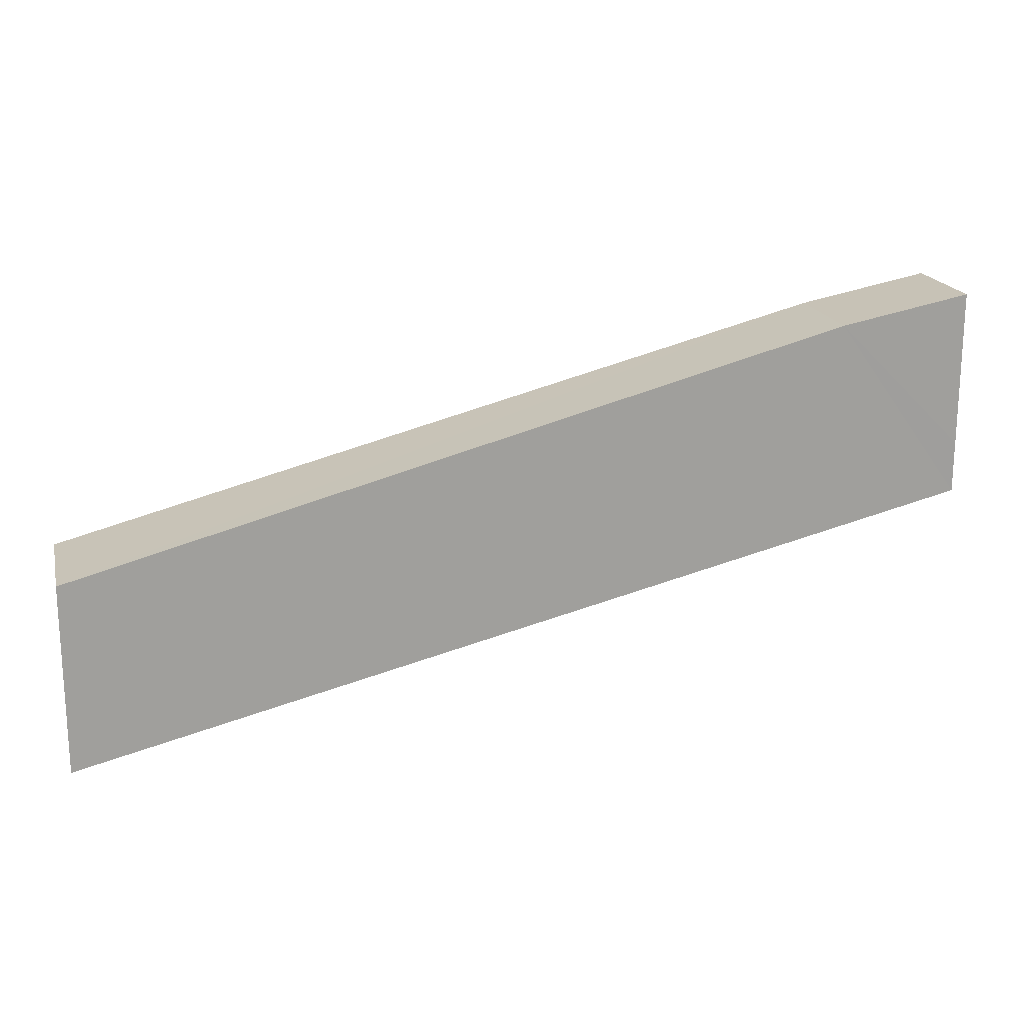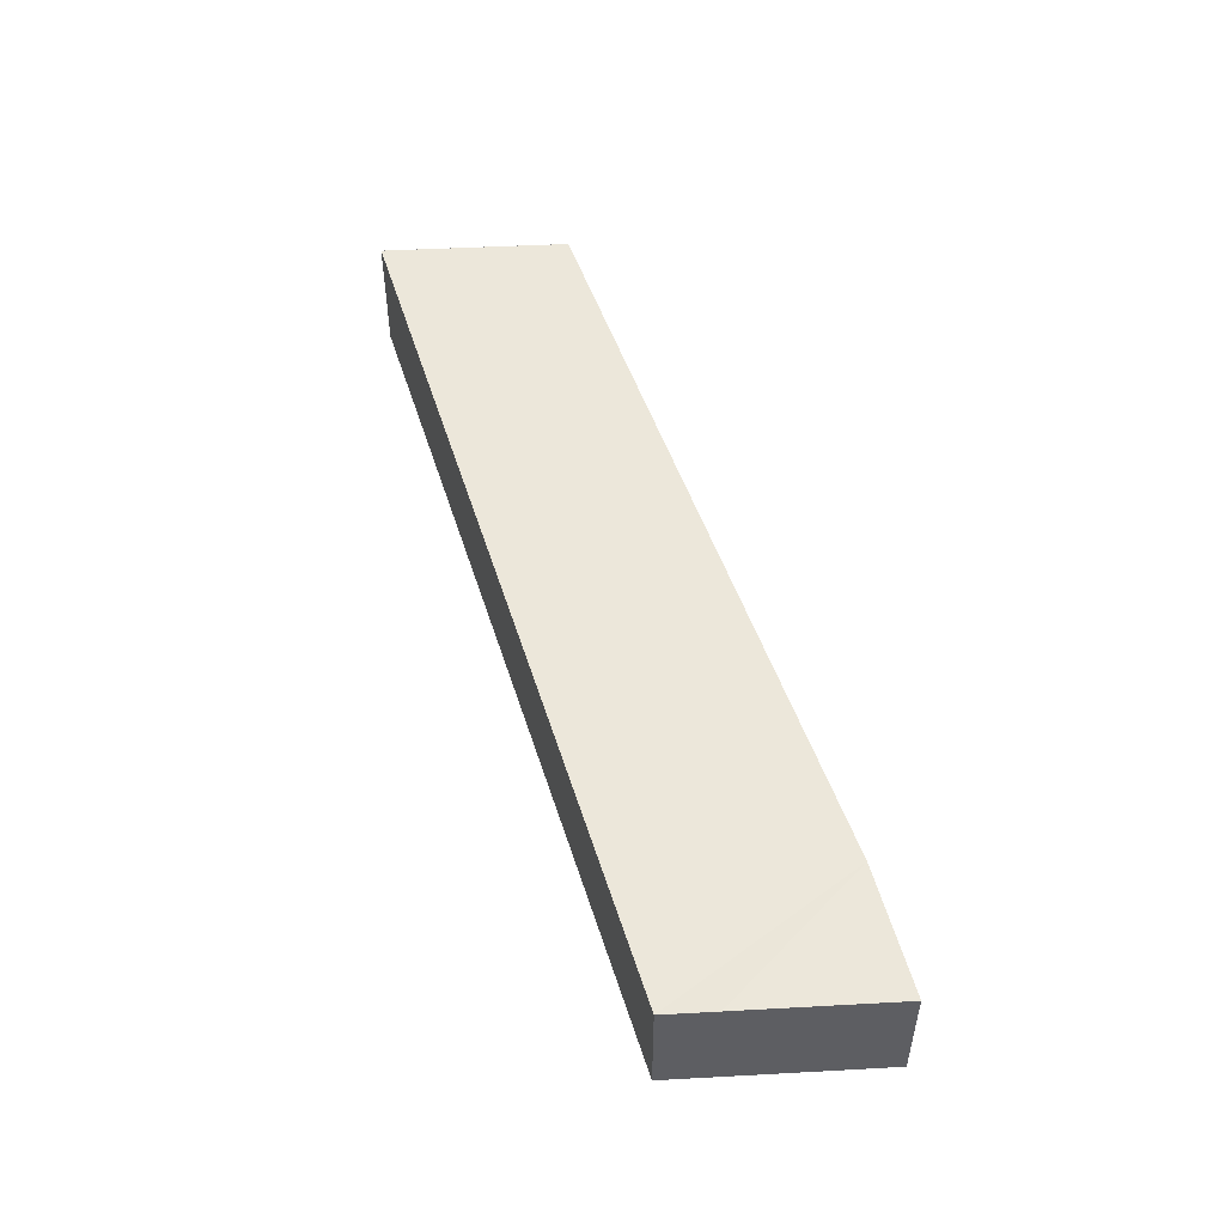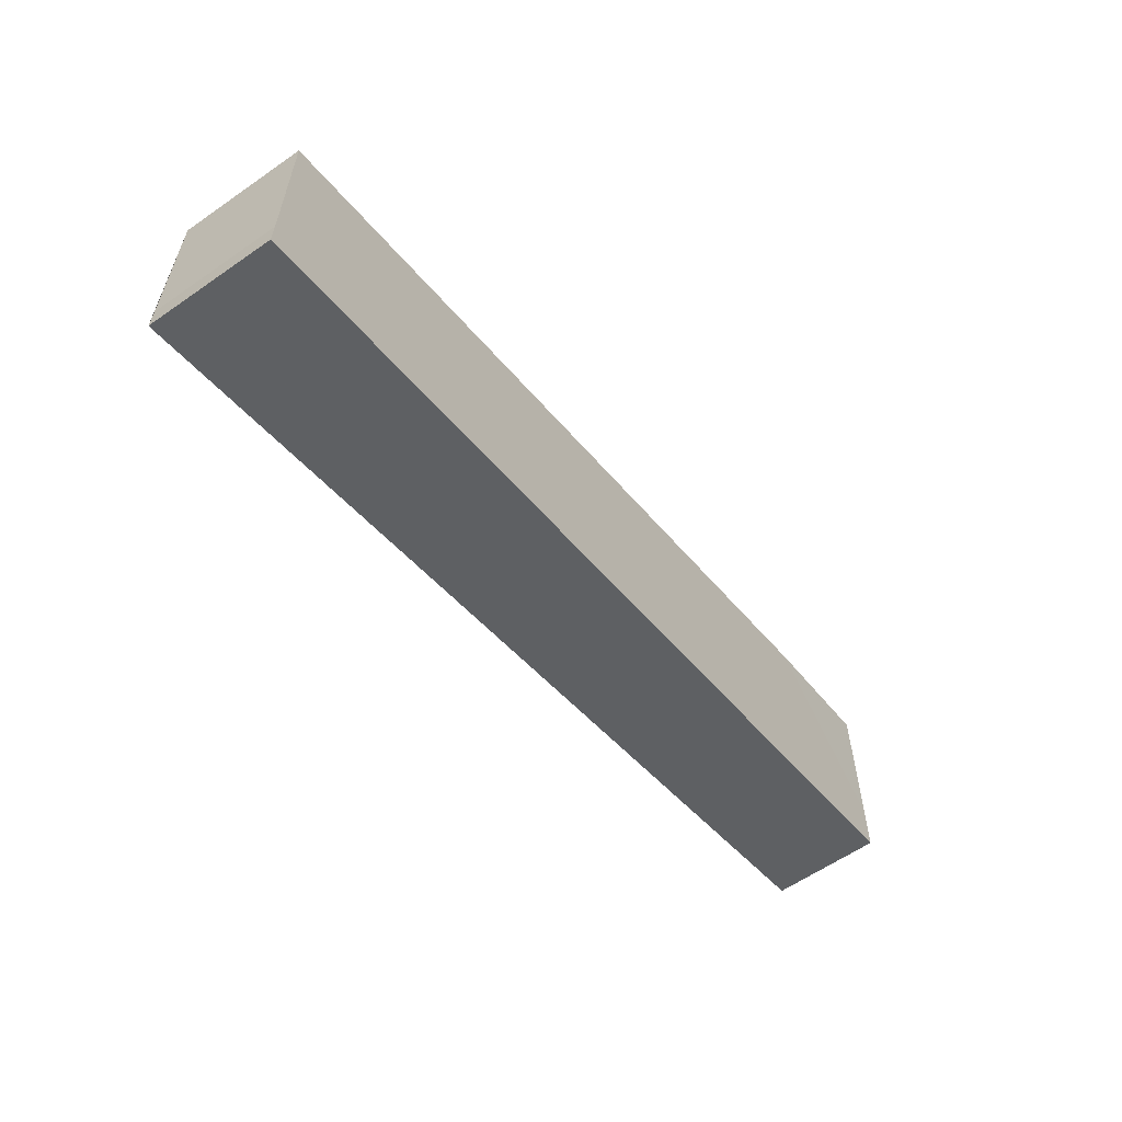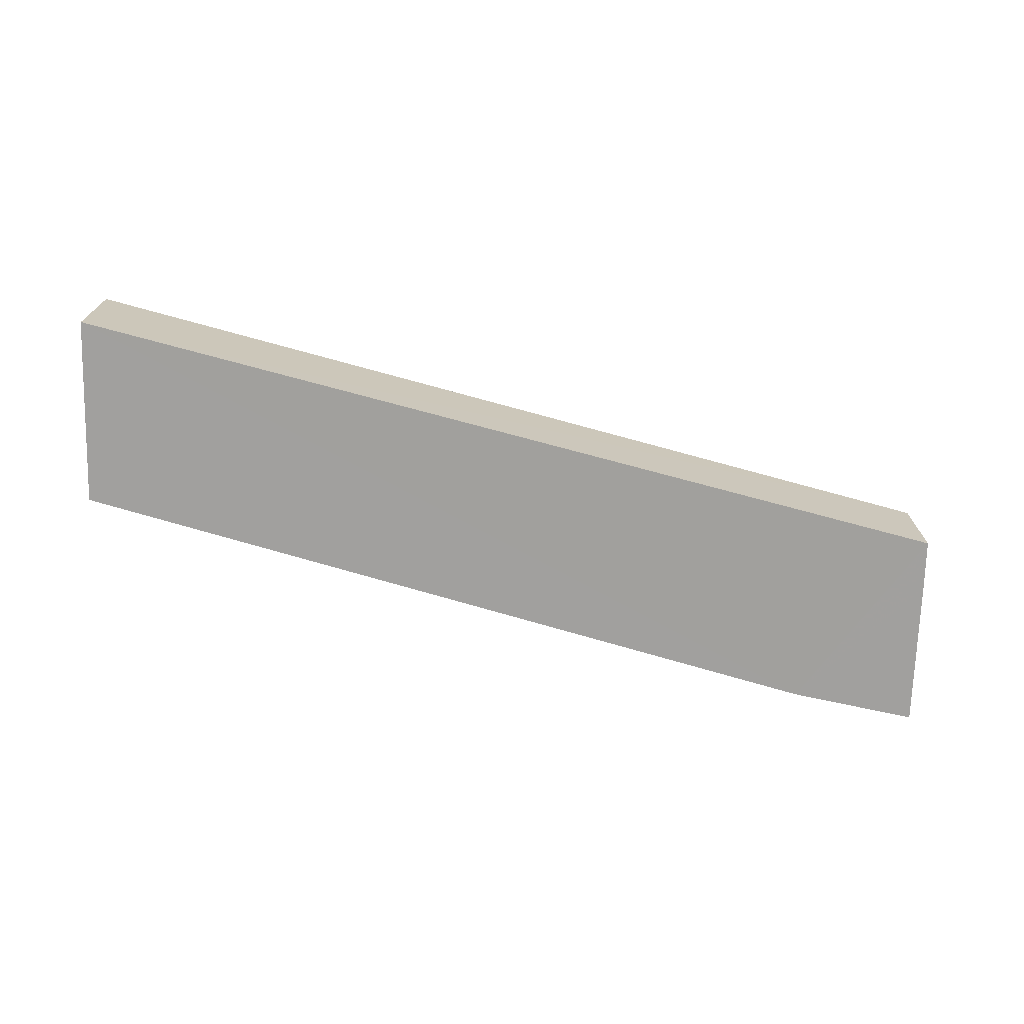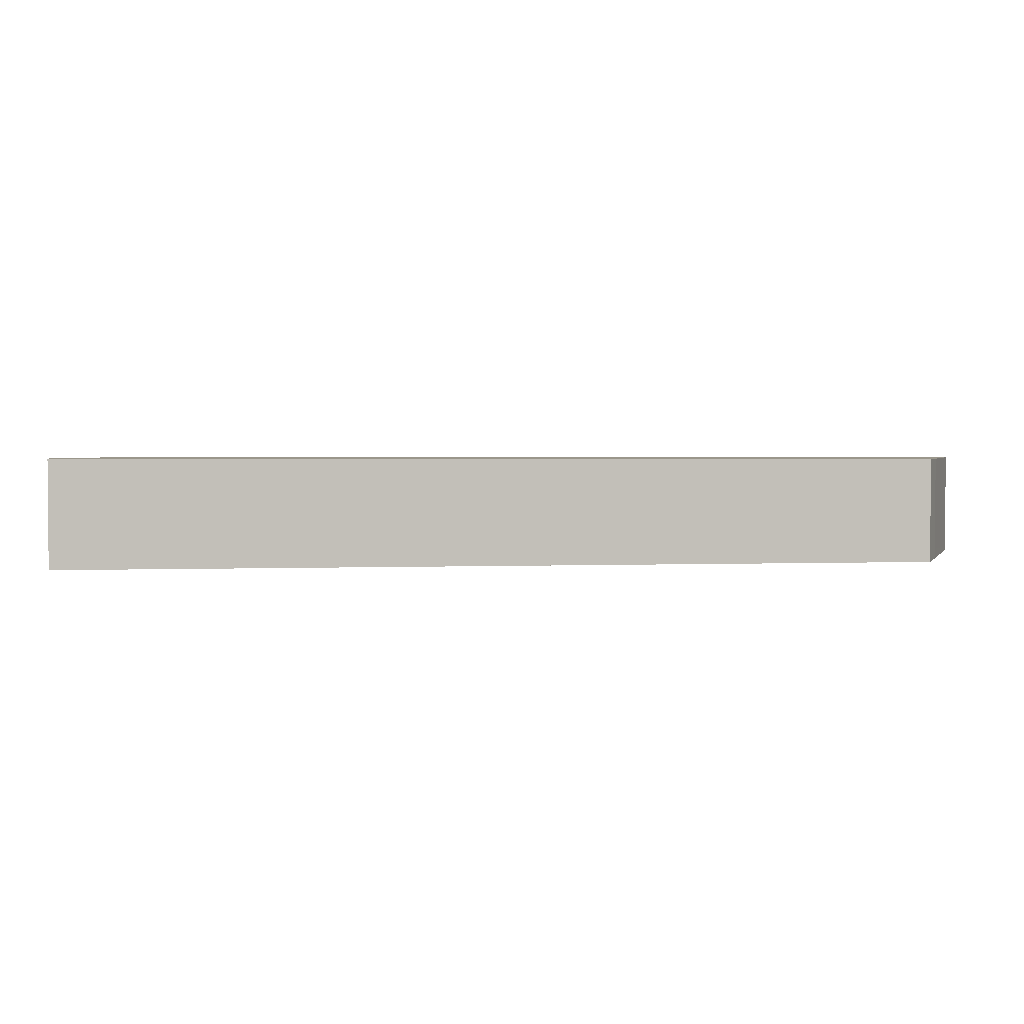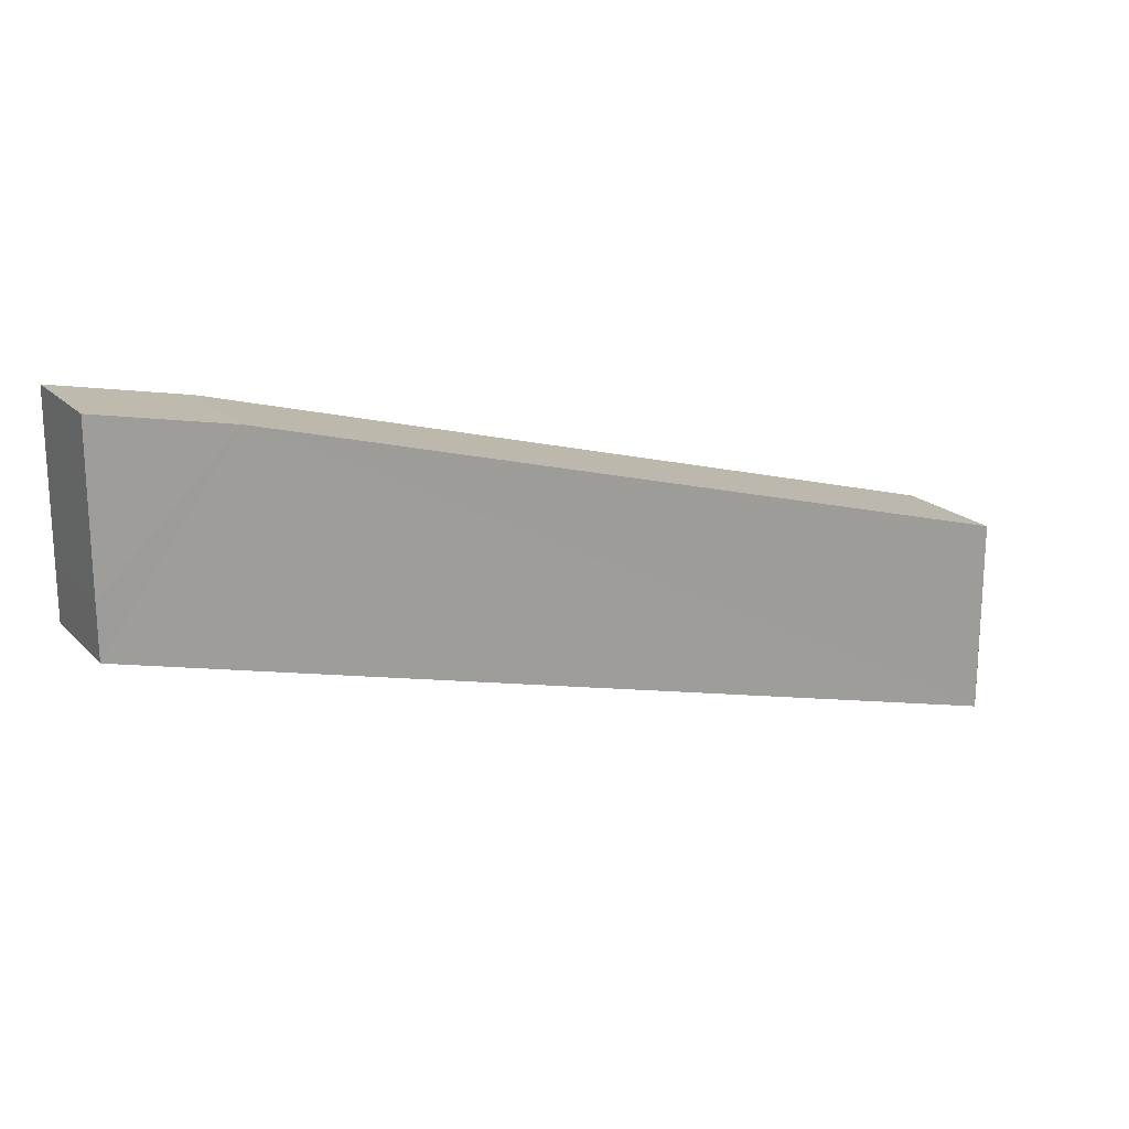
<metadata>
{"format":"obj","ext":"obj","renderer":"f3d","projection":"perspective","resolution":1024,"background":"white","views":[{"elev":18.8,"azim":-13.1,"up":"+Y"},{"elev":50.1,"azim":86.7,"up":"+Z"},{"elev":-59.4,"azim":-54.4,"up":"+Y"},{"elev":-71.8,"azim":-1.8,"up":"+Z"},{"elev":2.4,"azim":17.9,"up":"+Z"},{"elev":19.0,"azim":150.3,"up":"+Y"}]}
</metadata>
<code>
v -100214 -8.866e+04 7.353
v -100215 -8.866e+04 7.344
v -100214 -8.866e+04 7.353
v -100214 -8.866e+04 7.353
v -100214 -8.866e+04 7.353
v -100214 -8.866e+04 7.353
v -100214 -8.866e+04 8.172
v -100214 -8.866e+04 7.353
v -100214 -8.866e+04 8.172
v -100214 -8.866e+04 7.353
v -100214 -8.866e+04 8.172
v -100214 -8.866e+04 8.172
v -100214 -8.866e+04 7.353
v -100214 -8.866e+04 7.353
v -100214 -8.866e+04 8.172
v -100214 -8.866e+04 7.353
v -100214 -8.866e+04 8.172
v -100214 -8.866e+04 7.353
v -100214 -8.866e+04 8.172
v -100214 -8.866e+04 8.172
v -100215 -8.866e+04 7.344
v -100214 -8.866e+04 7.353
v -100214 -8.866e+04 8.172
v -100215 -8.866e+04 7.344
v -100215 -8.866e+04 7.344
v -100214 -8.866e+04 8.172
v -100215 -8.866e+04 8.172
v -100215 -8.866e+04 7.344
v -100214 -8.866e+04 7.353
v -100215 -8.866e+04 7.344
v -100214 -8.866e+04 7.353
v -100214 -8.866e+04 7.353
v -100214 -8.866e+04 7.353
v -100221 -8.867e+04 7.247
v -100214 -8.866e+04 8.172
v -100214 -8.866e+04 7.353
v -100214 -8.866e+04 8.172
v -100221 -8.867e+04 7.247
v -100221 -8.867e+04 8.172
v -100214 -8.866e+04 8.172
v -100221 -8.867e+04 8.172
v -100221 -88665 8.172
v -100215 -8.866e+04 8.172
v -100221 -8.867e+04 8.172
v -100221 -88665 8.172
v -100221 -8.867e+04 8.172
v -100221 -8.867e+04 8.172
v -100221 -88665 8.172
v -100221 -8.867e+04 8.172
v -100215 -8.866e+04 8.172
v -100214 -8.866e+04 8.172
v -100221 -8.867e+04 8.172
v -100214 -8.866e+04 8.172
v -100215 -8.866e+04 8.172
v -100214 -8.866e+04 8.172
v -100214 -8.866e+04 8.172
v -100214 -8.866e+04 8.172
v -100215 -8.866e+04 8.172
v -100214 -8.866e+04 8.172
v -100214 -8.866e+04 8.172
v -100221 -8.867e+04 7.247
v -100221 -8.867e+04 7.247
v -100221 -8.867e+04 8.172
v -100221 -8.867e+04 7.247
v -100221 -8.867e+04 8.172
v -100221 -8.867e+04 7.247
v -100221 -8.867e+04 8.172
v -100221 -8.867e+04 8.172
v -100221 -8.867e+04 7.247
v -100221 -88665 7.247
v -100221 -8.867e+04 8.172
v -100221 -8.867e+04 7.247
v -100221 -8.867e+04 8.172
v -100221 -88665 7.247
v -100221 -88665 8.172
v -100221 -8.867e+04 8.172
v -100221 -88665 7.247
v -100215 -8.866e+04 7.344
v -100221 -88665 8.172
v -100221 -88665 7.247
v -100221 -88665 8.172
v -100215 -8.866e+04 7.344
v -100215 -8.866e+04 8.172
v -100221 -88665 8.172
v -100221 -8.867e+04 7.247
v -100221 -8.867e+04 7.247
v -100221 -88665 7.247
v -100221 -8.867e+04 7.247
v -100214 -8.866e+04 7.353
v -100215 -8.866e+04 7.344
v -100221 -8.867e+04 7.247
v -100214 -8.866e+04 7.353
v -100221 -8.867e+04 7.247
v -100215 -8.866e+04 7.344
v -100221 -88665 7.247
v -100221 -8.867e+04 7.247
f 1 2 3 4
f 5 6 7 8
f 9 10 11 12
f 13 14 15 16
f 17 18 19 20
f 21 22 23 24
f 25 26 27 28
f 29 30 31 32
f 33 34 35 36
f 37 38 39 40
f 41 42 43 44
f 45 46 47 48
f 49 50 51 52
f 53 54 55 56
f 57 58 59 60
f 61 62 63 64
f 65 66 67 68
f 69 70 71 72
f 73 74 75 76
f 77 78 79 80
f 81 82 83 84
f 85 86 87 88
f 89 90 91 92
f 93 94 95 96

</code>
